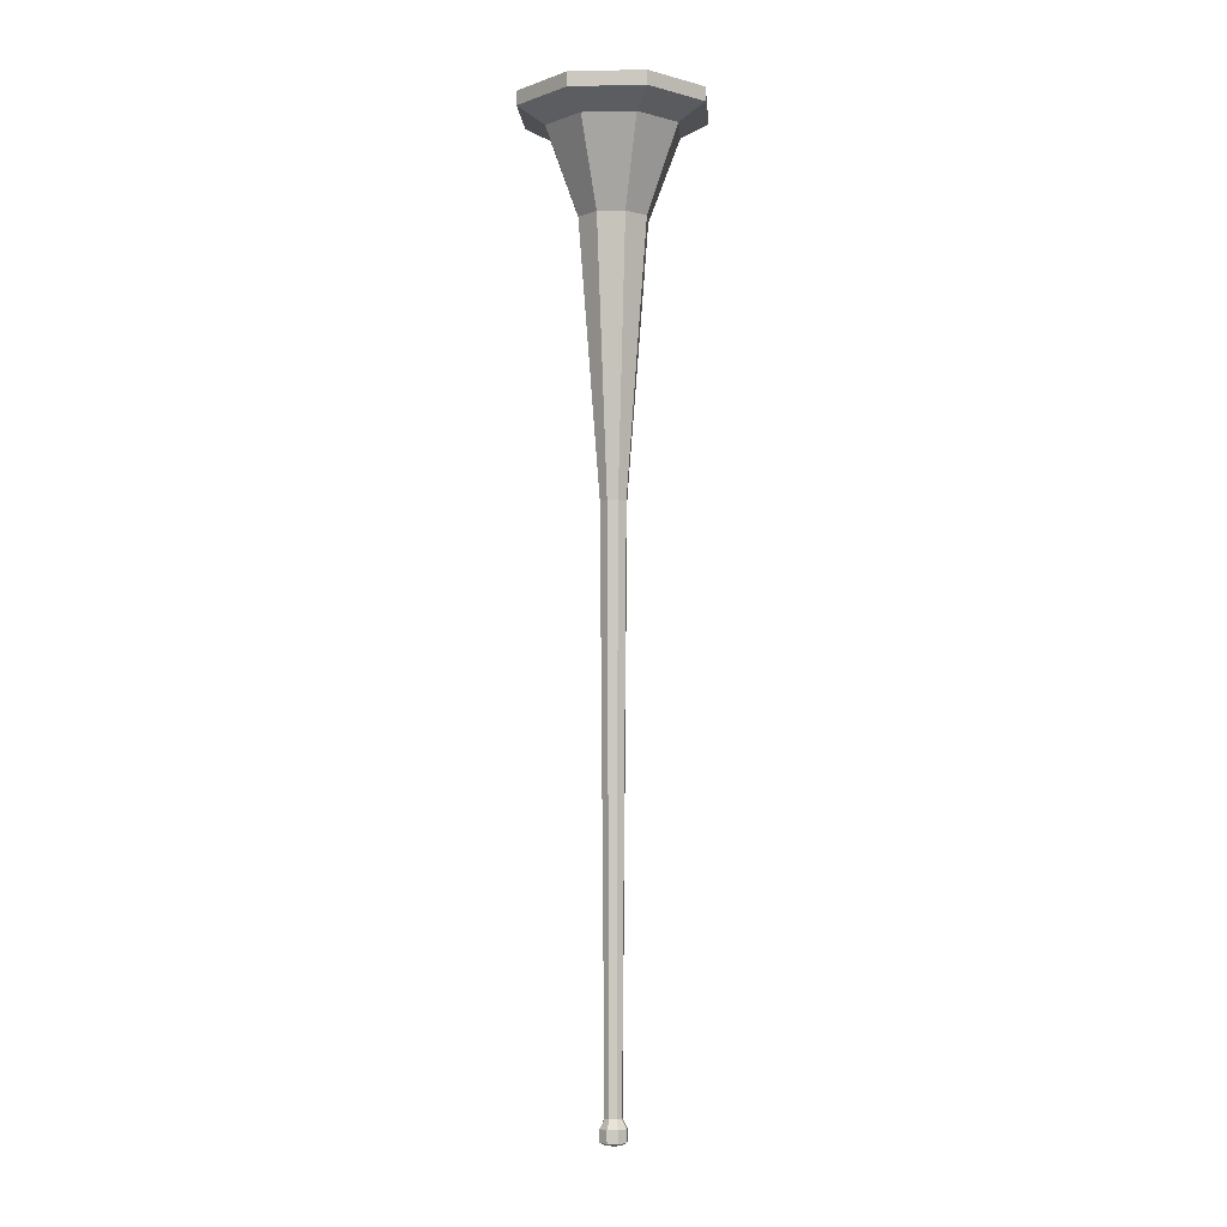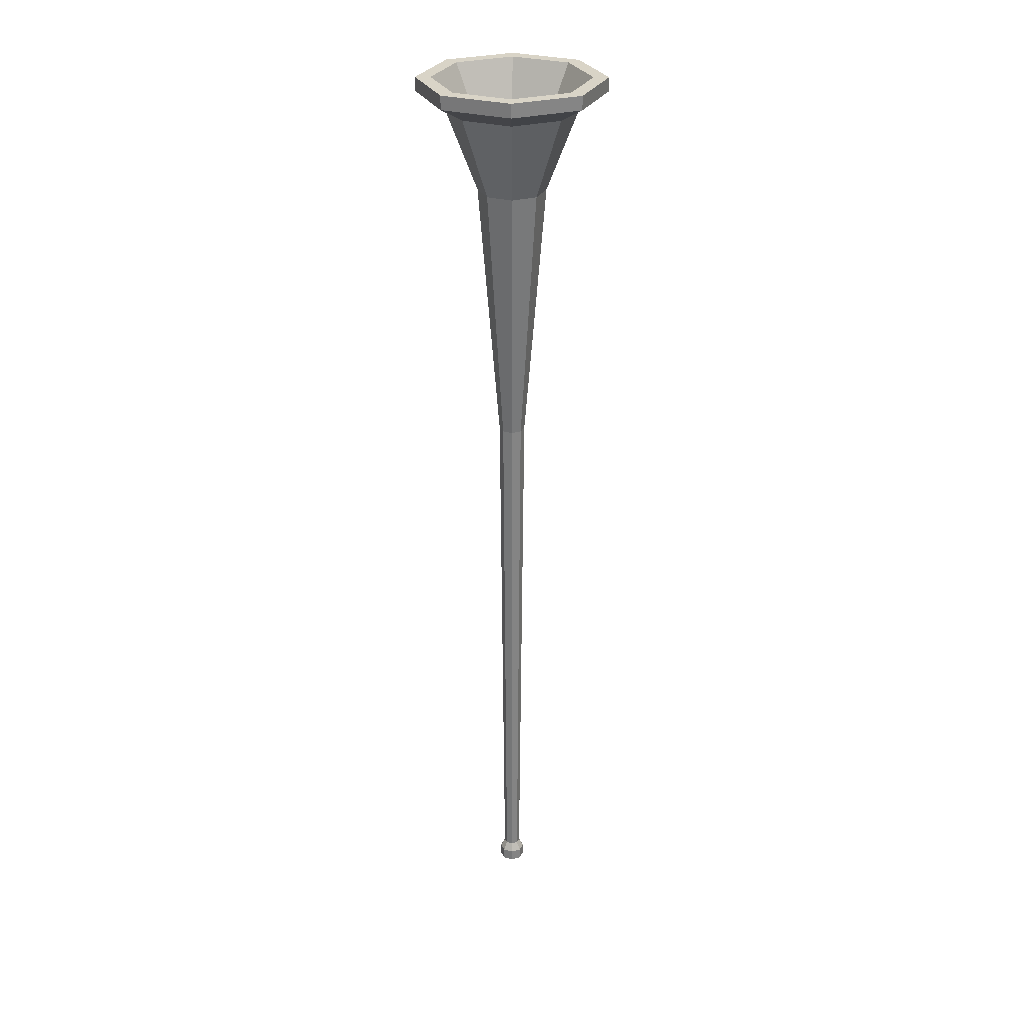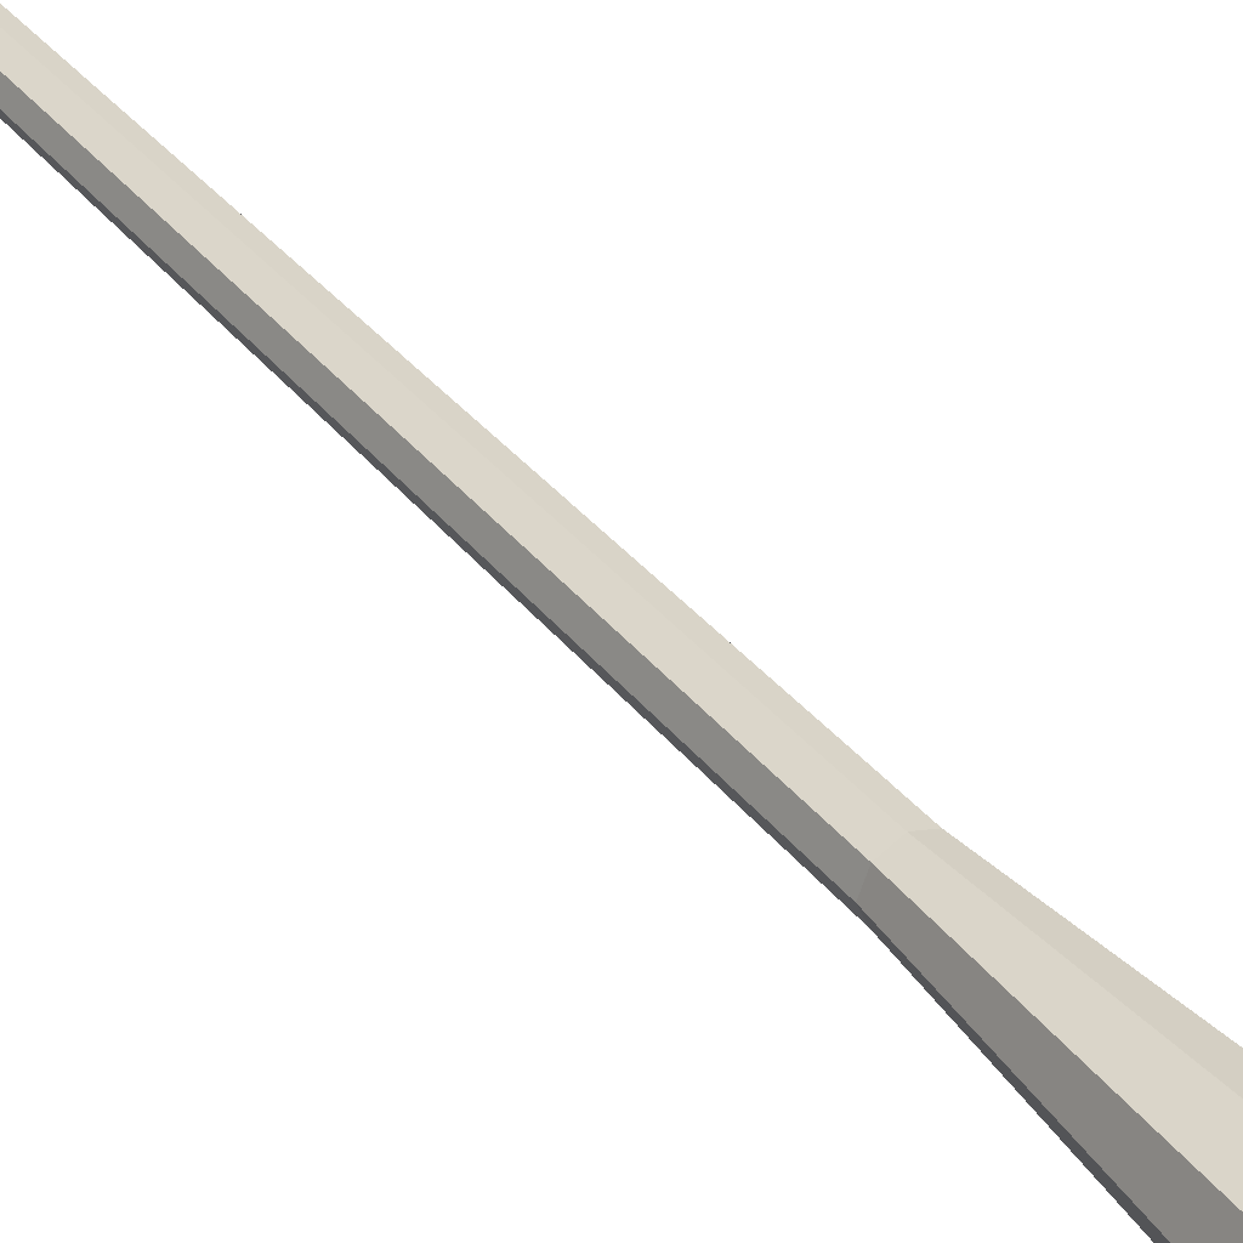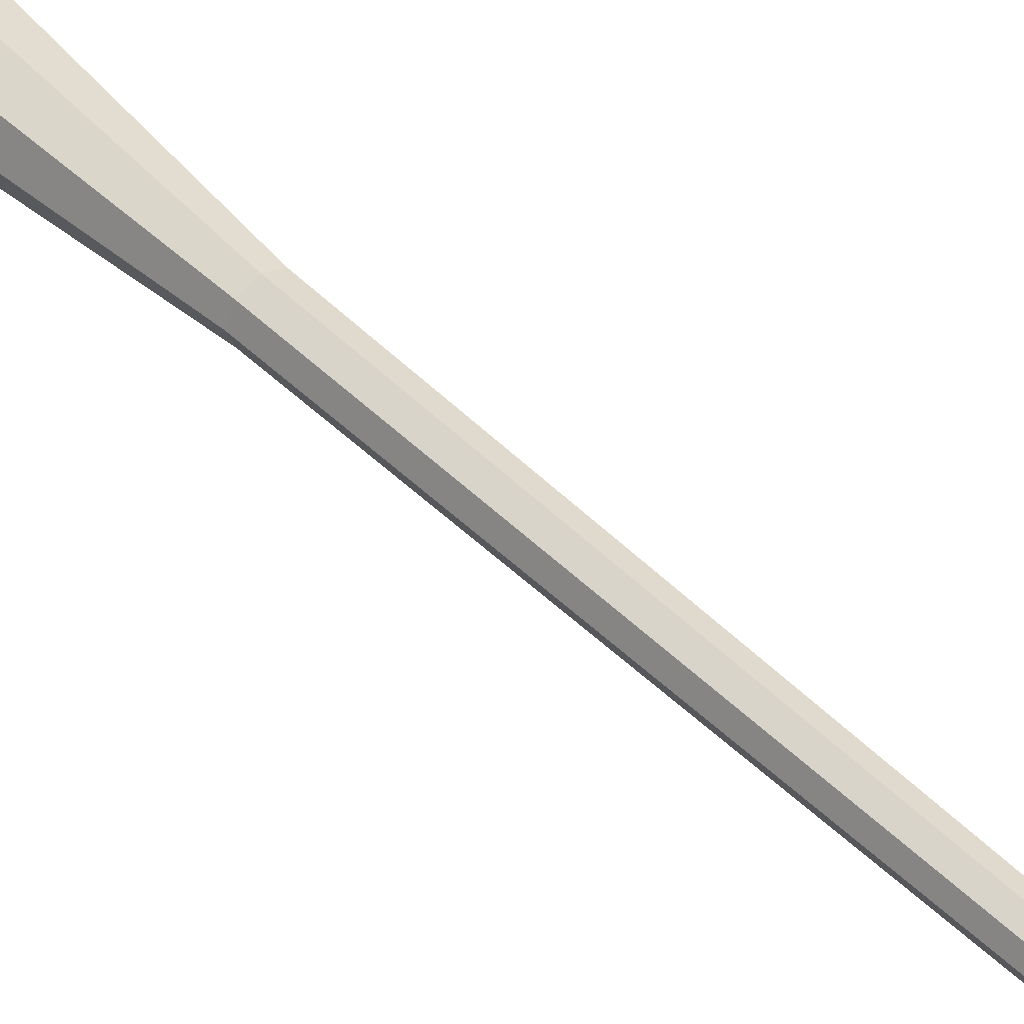
<metadata>
{"format":"obj","ext":"obj","renderer":"f3d","projection":"perspective","resolution":1024,"background":"white","views":[{"elev":-4.1,"azim":161.5,"up":"+Z"},{"elev":28.7,"azim":90.4,"up":"+Z"},{"elev":40.3,"azim":-35.6,"up":"+Y"},{"elev":46.0,"azim":138.6,"up":"+Y"}]}
</metadata>
<code>
v 1.349 1.349 -27.53
v 0 1.908 -27.53
v -1.349 1.349 -27.53
v -1.908 0 -27.53
v -1.349 -1.349 -27.53
v 0 -1.908 -27.53
v 1.349 -1.349 -27.53
v 1.908 0 -27.53
v 9.598 9.598 108.7
v 0 13.57 108.7
v -9.598 9.598 108.7
v -13.57 0 108.7
v -9.598 -9.598 108.7
v 0 -13.57 108.7
v 9.598 -9.598 108.7
v 13.57 0 108.7
v 9.598 9.598 110.6
v 0 13.57 110.6
v -9.598 9.598 110.6
v -13.57 0 110.6
v -9.598 -9.598 110.6
v 0 -13.57 110.6
v 9.598 -9.598 110.6
v 13.57 0 110.6
v 6.791 6.791 106.4
v 0 9.604 106.4
v -6.791 6.791 106.4
v -9.604 0 106.4
v -6.791 -6.791 106.4
v 0 -9.604 106.4
v 6.791 -6.791 106.4
v 9.604 0 106.4
v 3.516 3.516 94.39
v 0 4.972 94.39
v -3.516 3.516 94.39
v -4.972 0 94.39
v -3.516 -3.516 94.39
v 0 -4.972 94.39
v 3.516 -3.516 94.39
v 4.972 0 94.39
v 1.901 0 56.27
v 1.344 -1.344 56.27
v 0 -1.901 56.27
v -1.344 -1.344 56.27
v -1.901 0 56.27
v -1.344 1.344 56.27
v 0 1.901 56.27
v 1.344 1.344 56.27
v 1.354 1.354 -25.75
v 0 1.915 -25.75
v -1.354 1.354 -25.75
v -1.915 0 -25.75
v -1.354 -1.354 -25.75
v 0 -1.915 -25.75
v 1.354 -1.354 -25.75
v 1.915 0 -25.75
v 0.8737 0.8737 -24.48
v 1.236 0 -24.48
v 0.8737 -0.8737 -24.48
v 0 -1.236 -24.48
v -0.8737 -0.8737 -24.48
v -1.236 0 -24.48
v -0.8737 0.8737 -24.48
v 0 1.236 -24.48
v 1.181 0 -27.87
v 0.8348 0.8348 -27.87
v 0.8348 -0.8348 -27.87
v 0 -1.181 -27.87
v -0.8348 -0.8348 -27.87
v -1.181 0 -27.87
v -0.8348 0.8348 -27.87
v 0 1.181 -27.87
v 0 0 -24.4
v 8.061 8.061 110.6
v 0 11.4 110.6
v -8.061 8.061 110.6
v -11.4 0 110.6
v -8.061 -8.061 110.6
v 0 -11.4 110.6
v 8.061 -8.061 110.6
v 11.4 0 110.6
v 4.565 4.565 101.4
v 0 6.456 101.4
v -4.565 4.565 101.4
v -6.456 0 101.4
v -4.565 -4.565 101.4
v 0 -6.456 101.4
v 4.565 -4.565 101.4
v 6.456 0 101.4
v 1.793 1.793 90.53
v 0 2.536 90.53
v -1.793 1.793 90.53
v -2.536 0 90.53
v -1.793 -1.793 90.53
v 0 -2.536 90.53
v 1.793 -1.793 90.53
v 2.536 0 90.53
v 0 4e-06 53.76
f 25 26 10 9
f 26 27 11 10
f 27 28 12 11
f 28 29 13 12
f 29 30 14 13
f 30 31 15 14
f 31 32 16 15
f 32 25 9 16
f 9 10 18 17
f 10 11 19 18
f 11 12 20 19
f 12 13 21 20
f 13 14 22 21
f 14 15 23 22
f 15 16 24 23
f 16 9 17 24
f 33 34 26 25
f 34 35 27 26
f 35 36 28 27
f 36 37 29 28
f 37 38 30 29
f 38 39 31 30
f 39 40 32 31
f 40 33 25 32
f 49 50 64 57
f 50 51 63 64
f 51 52 62 63
f 52 53 61 62
f 53 54 60 61
f 54 55 59 60
f 55 56 58 59
f 56 49 57 58
f 42 41 40 39
f 43 42 39 38
f 44 43 38 37
f 45 44 37 36
f 46 45 36 35
f 47 46 35 34
f 48 47 34 33
f 41 48 33 40
f 1 2 50 49
f 2 3 51 50
f 3 4 52 51
f 4 5 53 52
f 5 6 54 53
f 6 7 55 54
f 7 8 56 55
f 8 1 49 56
f 58 57 48 41
f 59 58 41 42
f 60 59 42 43
f 61 60 43 44
f 62 61 44 45
f 63 62 45 46
f 64 63 46 47
f 57 64 47 48
f 1 8 65 66
f 8 7 67 65
f 7 6 68 67
f 6 5 69 68
f 5 4 70 69
f 4 3 71 70
f 3 2 72 71
f 2 1 66 72
f 66 65 73
f 65 67 73
f 67 68 73
f 68 69 73
f 69 70 73
f 70 71 73
f 71 72 73
f 72 66 73
f 17 18 75 74
f 18 19 76 75
f 19 20 77 76
f 20 21 78 77
f 21 22 79 78
f 22 23 80 79
f 23 24 81 80
f 24 17 74 81
f 74 75 83 82
f 75 76 84 83
f 76 77 85 84
f 77 78 86 85
f 78 79 87 86
f 79 80 88 87
f 80 81 89 88
f 81 74 82 89
f 82 83 91 90
f 83 84 92 91
f 84 85 93 92
f 85 86 94 93
f 86 87 95 94
f 87 88 96 95
f 88 89 97 96
f 89 82 90 97
f 90 91 98
f 91 92 98
f 92 93 98
f 93 94 98
f 94 95 98
f 95 96 98
f 96 97 98
f 97 90 98

</code>
